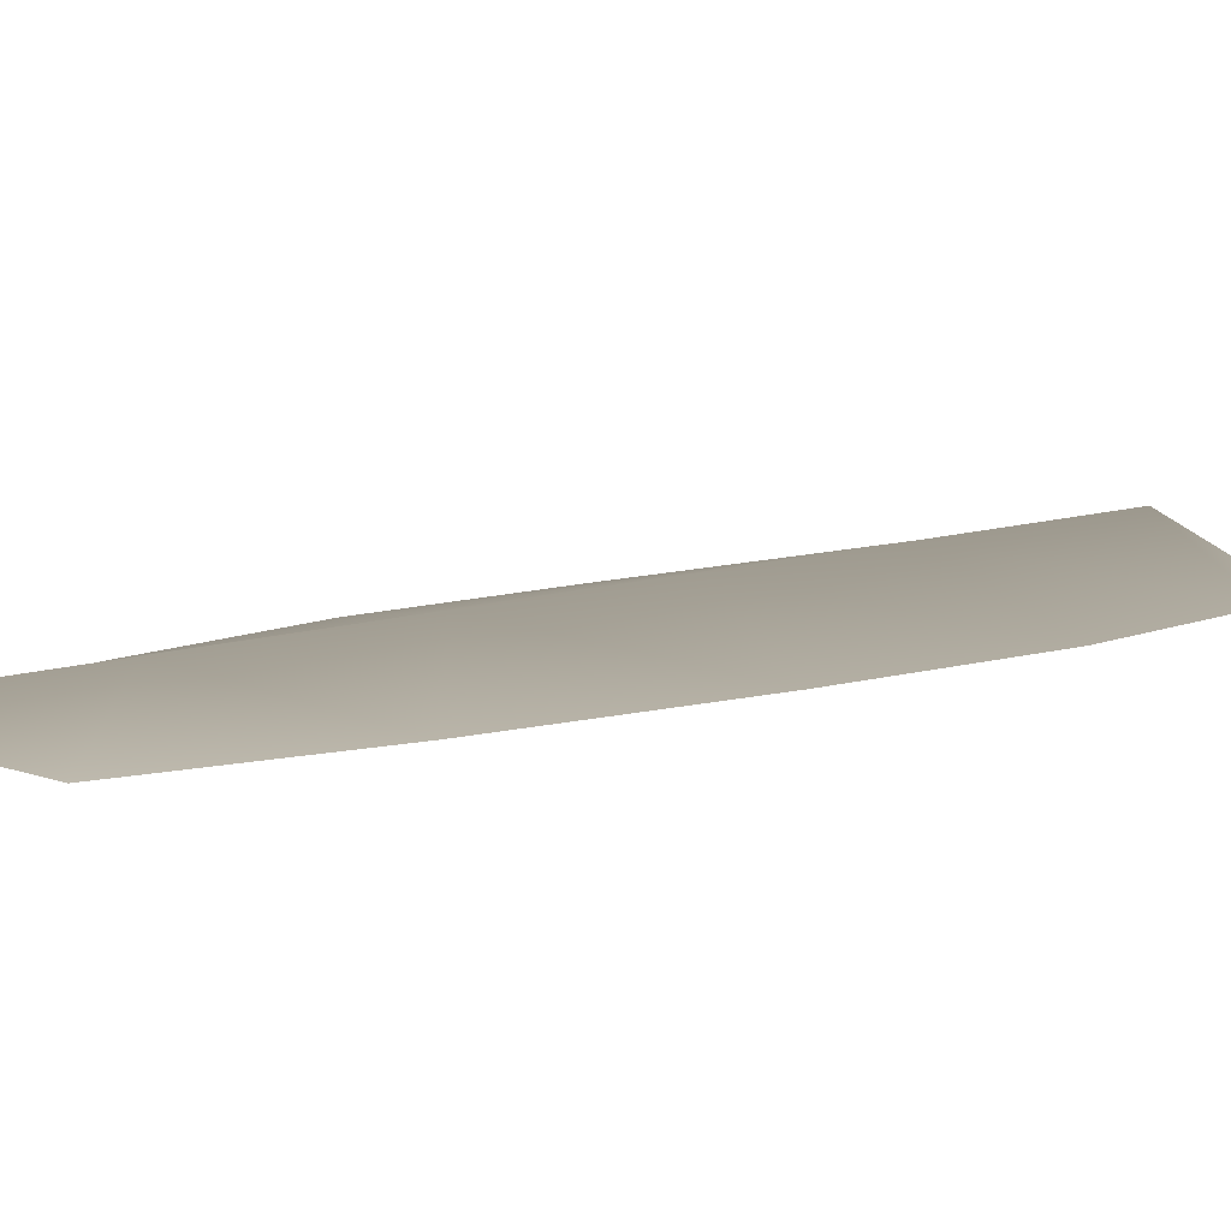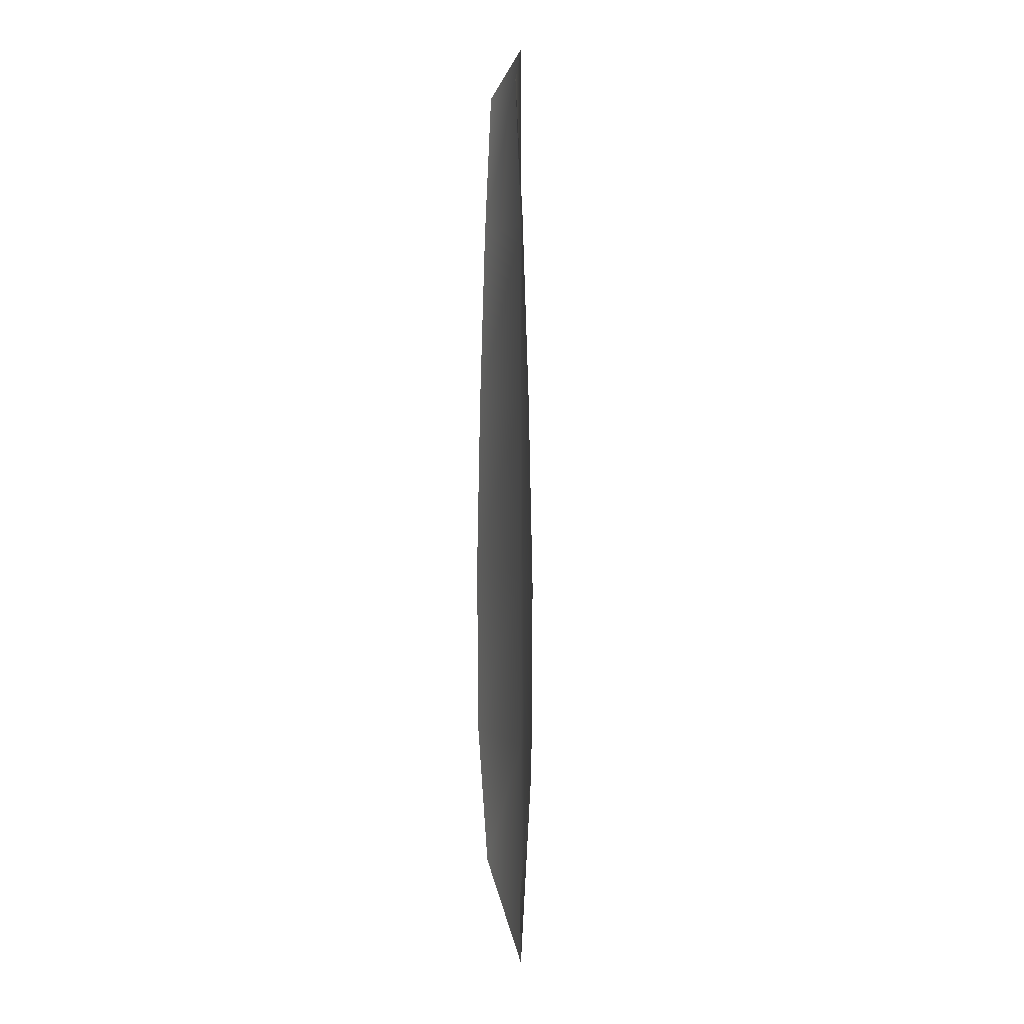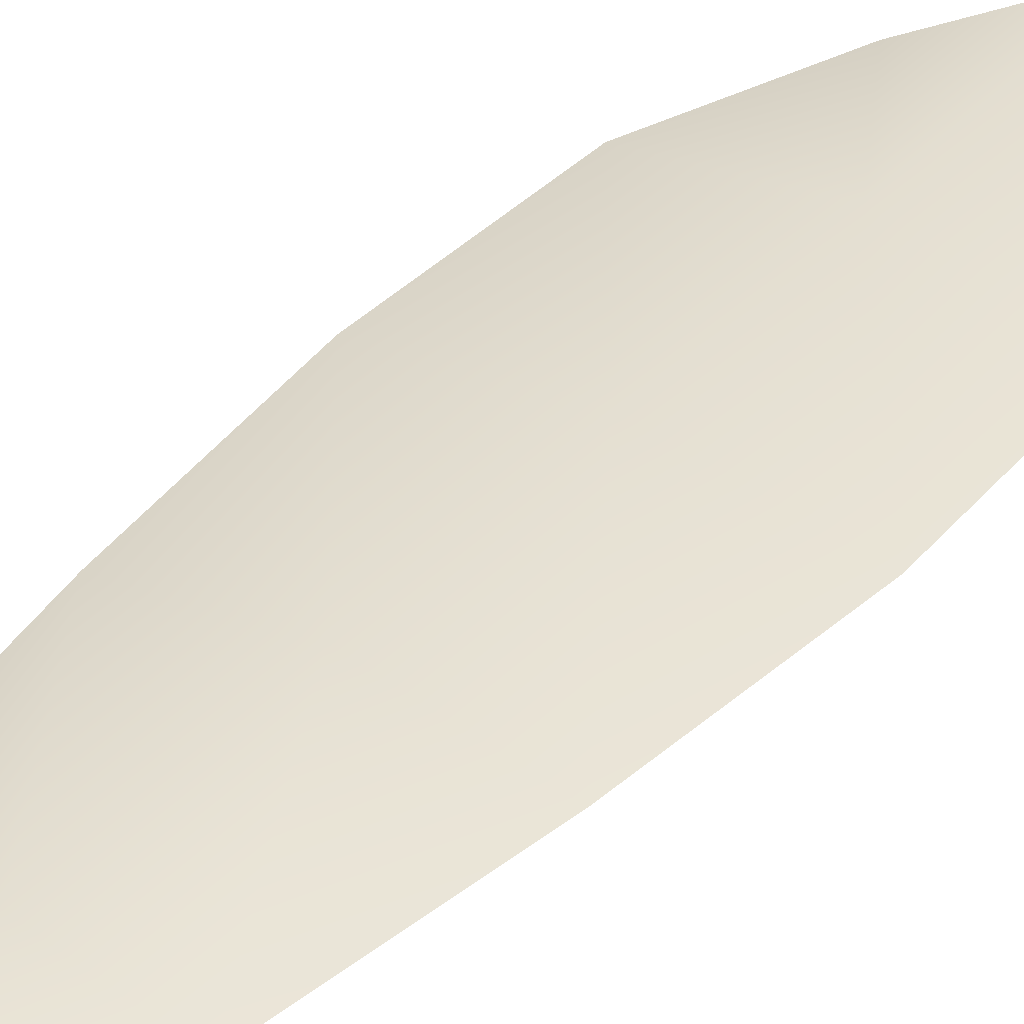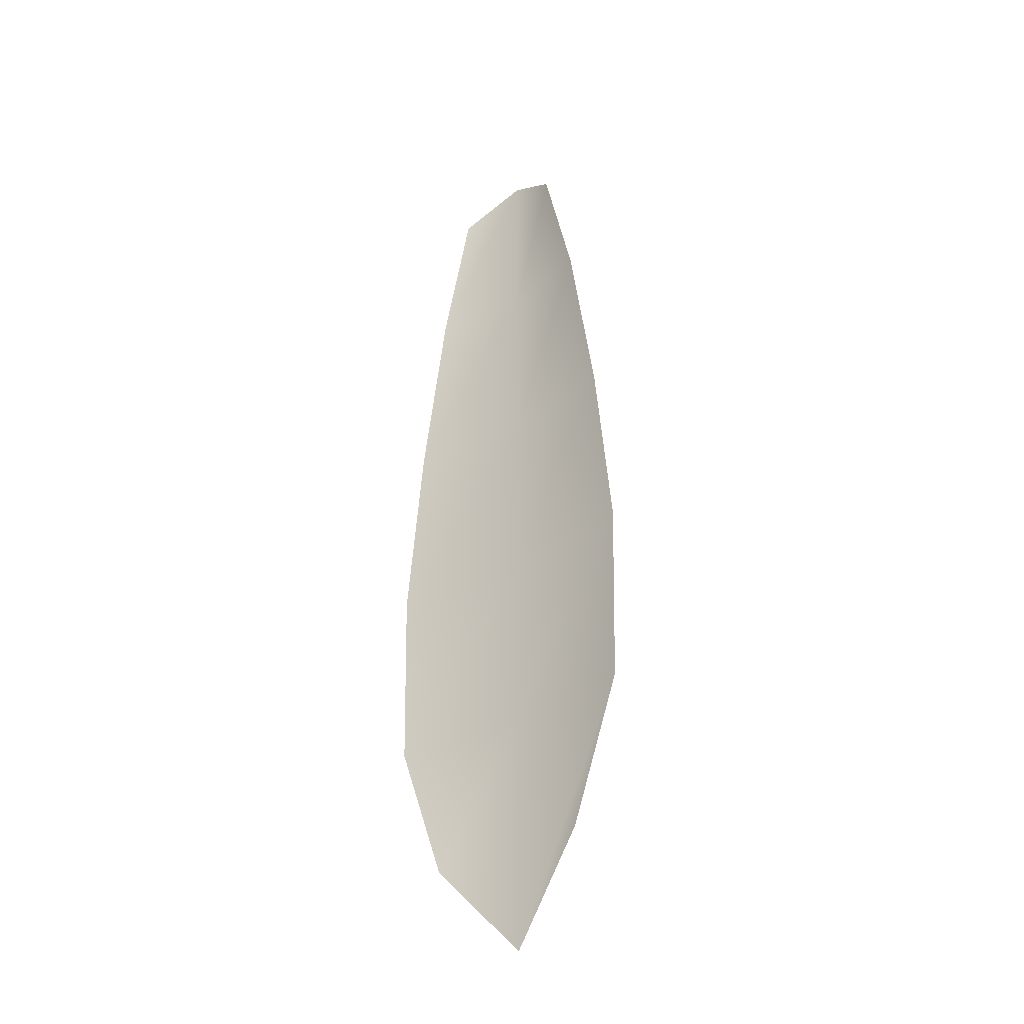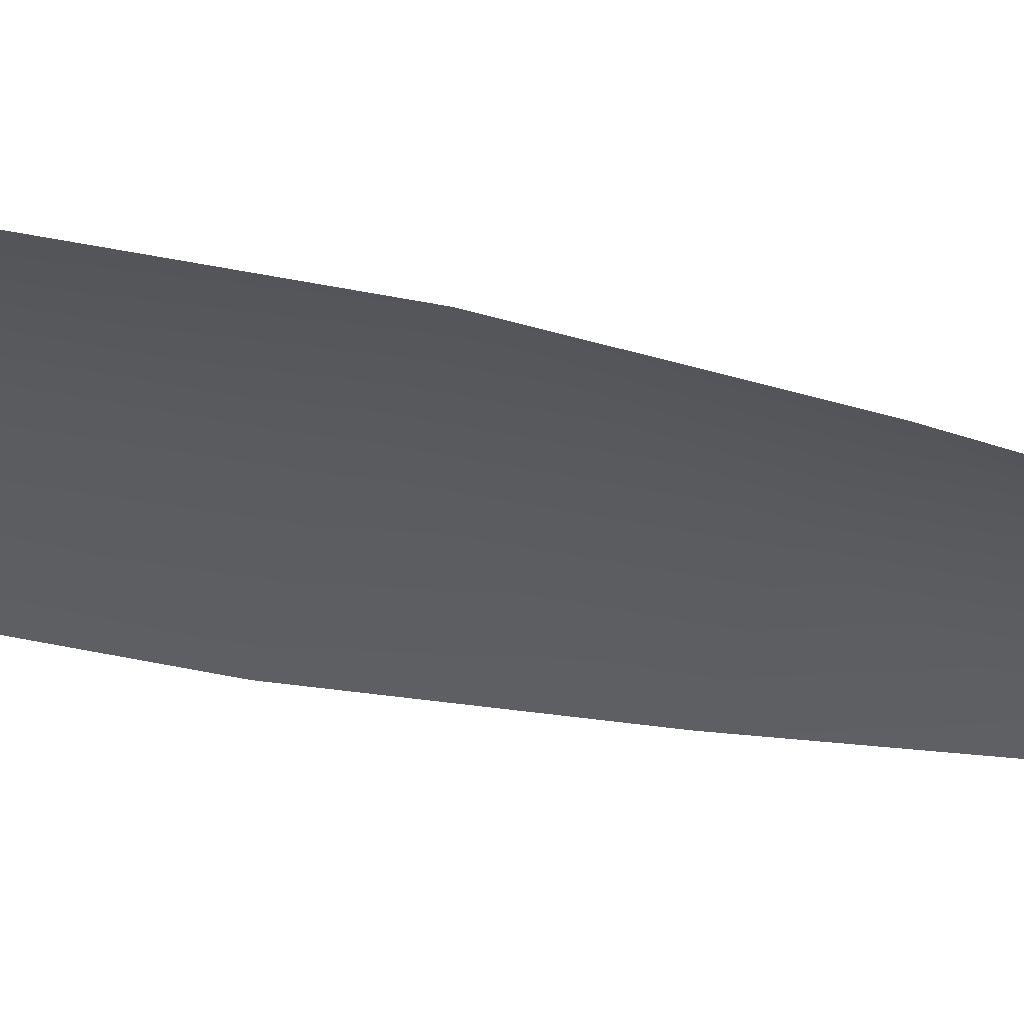
<metadata>
{"format":"obj","ext":"obj","renderer":"f3d","projection":"perspective","resolution":1024,"background":"white","views":[{"elev":4.4,"azim":-154.3,"up":"+Z"},{"elev":3.0,"azim":-102.6,"up":"+Y"},{"elev":36.8,"azim":-144.0,"up":"+Z"},{"elev":-35.4,"azim":-141.2,"up":"+Y"},{"elev":-33.0,"azim":72.0,"up":"+Z"}]}
</metadata>
<code>
o feather_flight_tertiary_003
v 0.1331 0.3525 0.07249
v 0.1276 0.3525 0.07249
v 0.1341 0.314 0.07249
v 0.1265 0.314 0.07249
v 0.1303 0.3544 0.07339
v 0.1303 0.3097 0.07339
v 0.1346 0.3459 0.07249
v 0.1358 0.3375 0.07249
v 0.1366 0.329 0.07249
v 0.1364 0.3205 0.07249
v 0.1242 0.3205 0.07249
v 0.124 0.329 0.07249
v 0.1248 0.3375 0.07249
v 0.1261 0.3459 0.07249
v 0.1303 0.3459 0.07339
v 0.1303 0.3375 0.07339
v 0.1303 0.329 0.07339
v 0.1303 0.3205 0.07339
f 18 10 3 6
f 11 18 6 4
f 5 1 7 15
f 15 7 8 16
f 16 8 9 17
f 17 9 10 18
f 2 5 15 14
f 14 15 16 13
f 13 16 17 12
f 12 17 18 11

</code>
